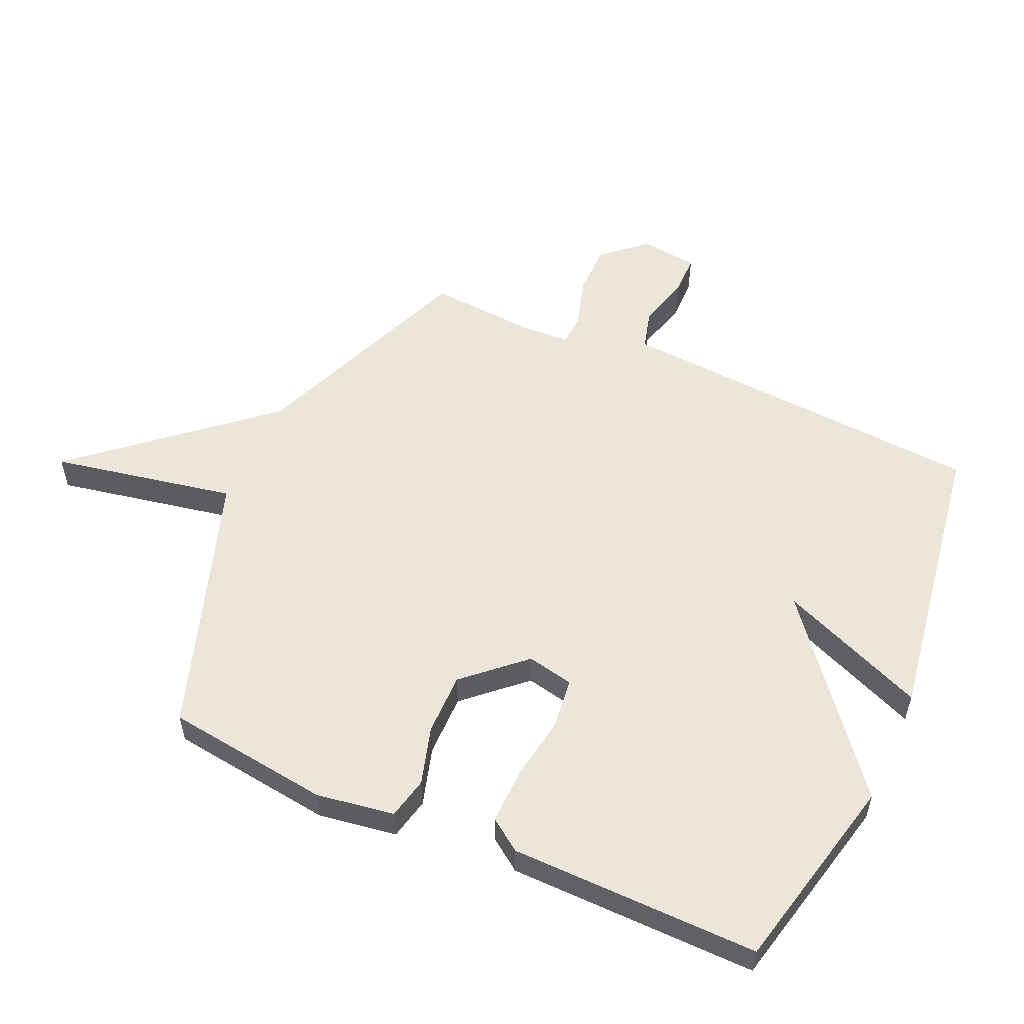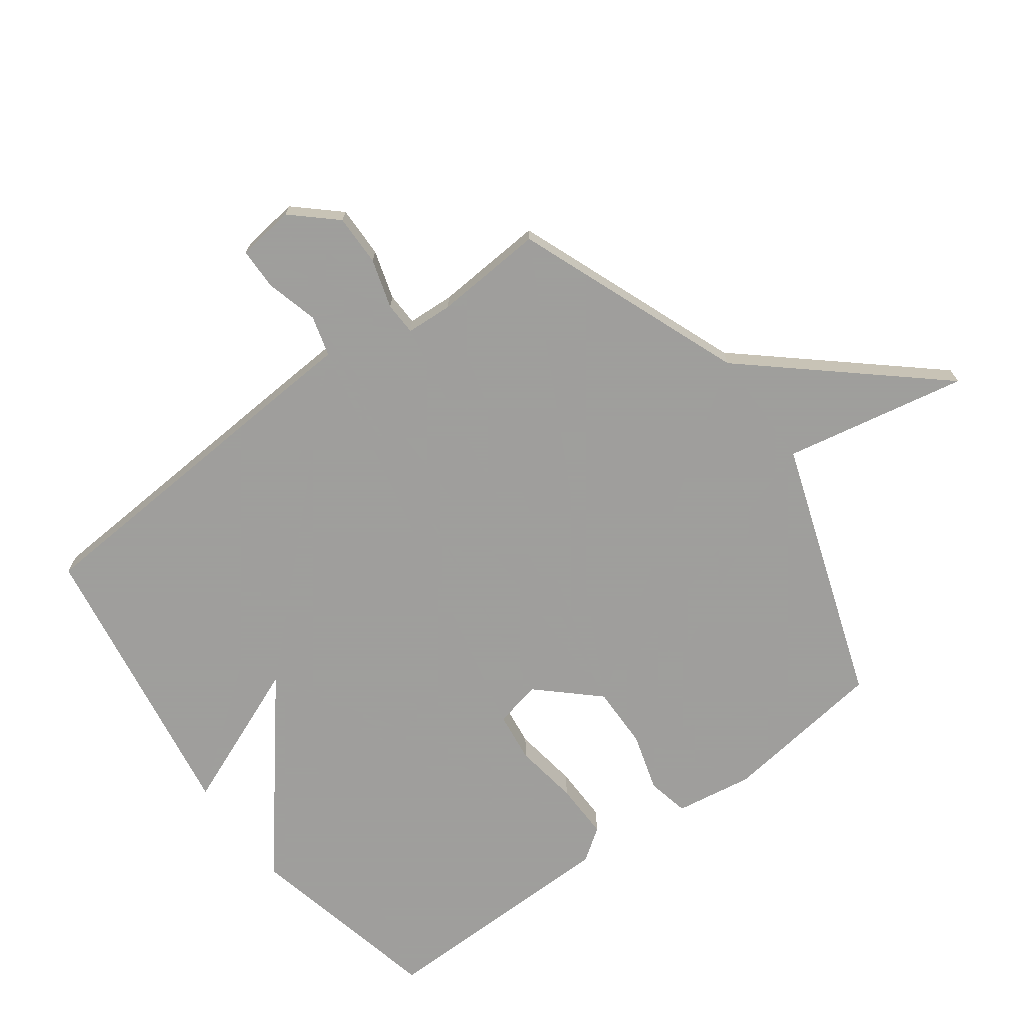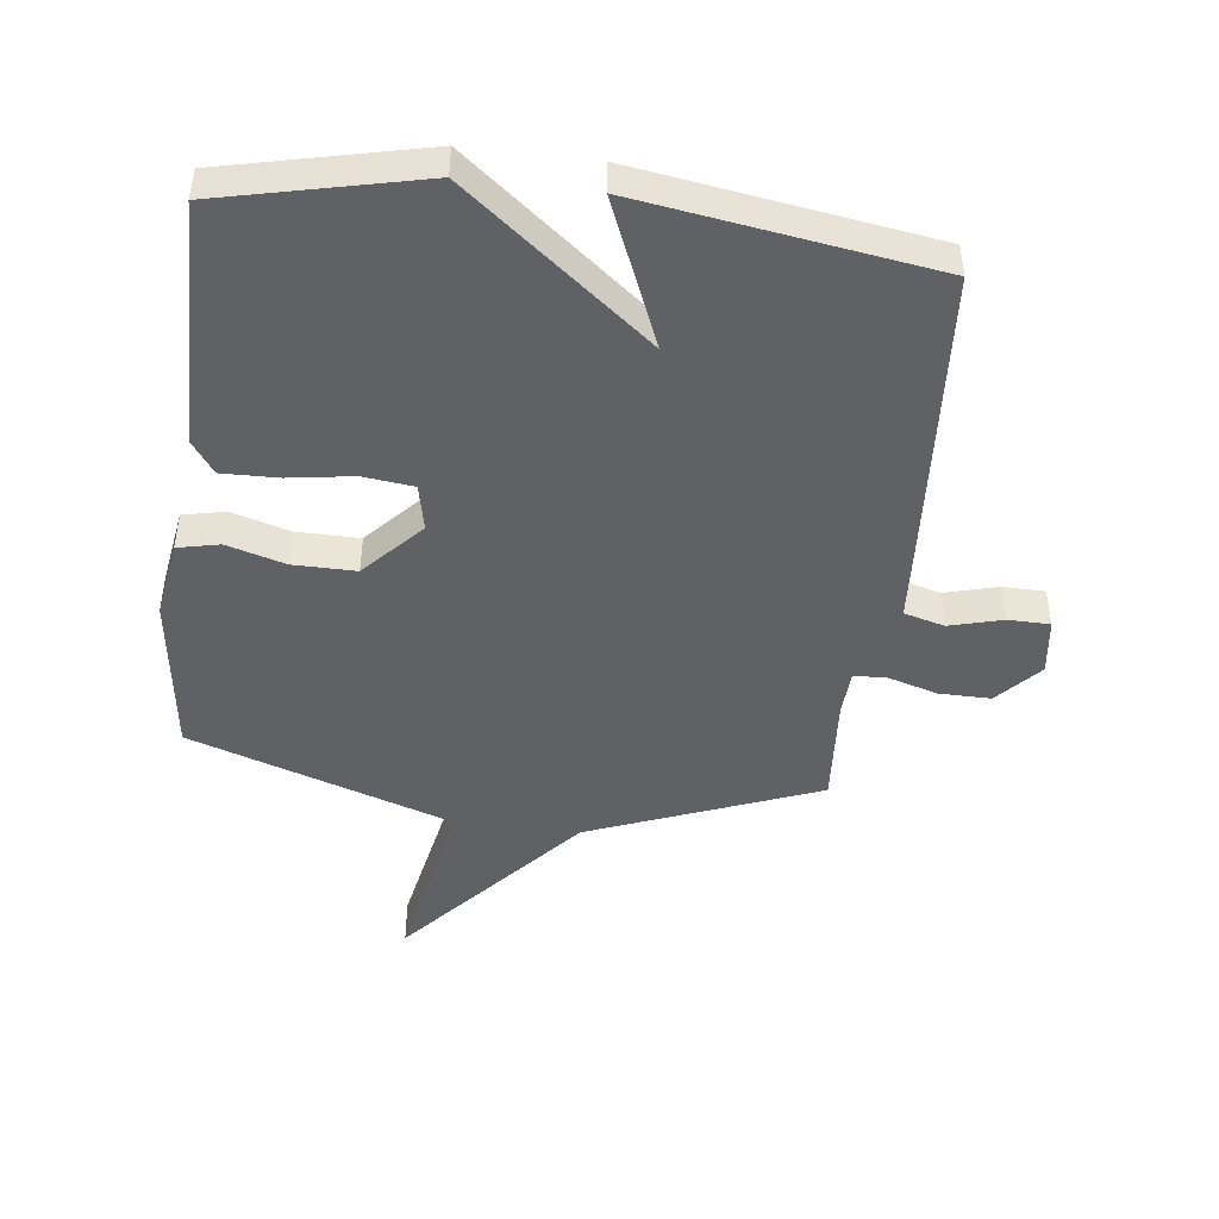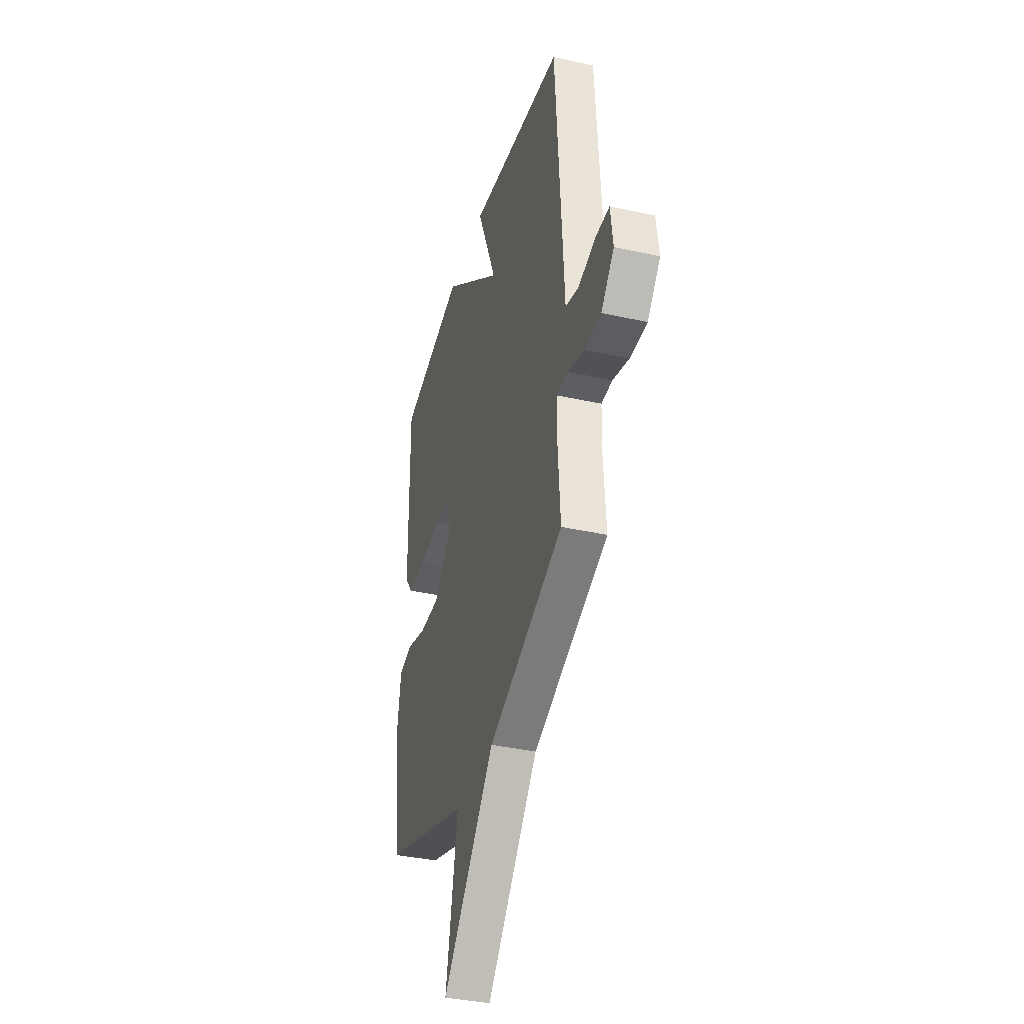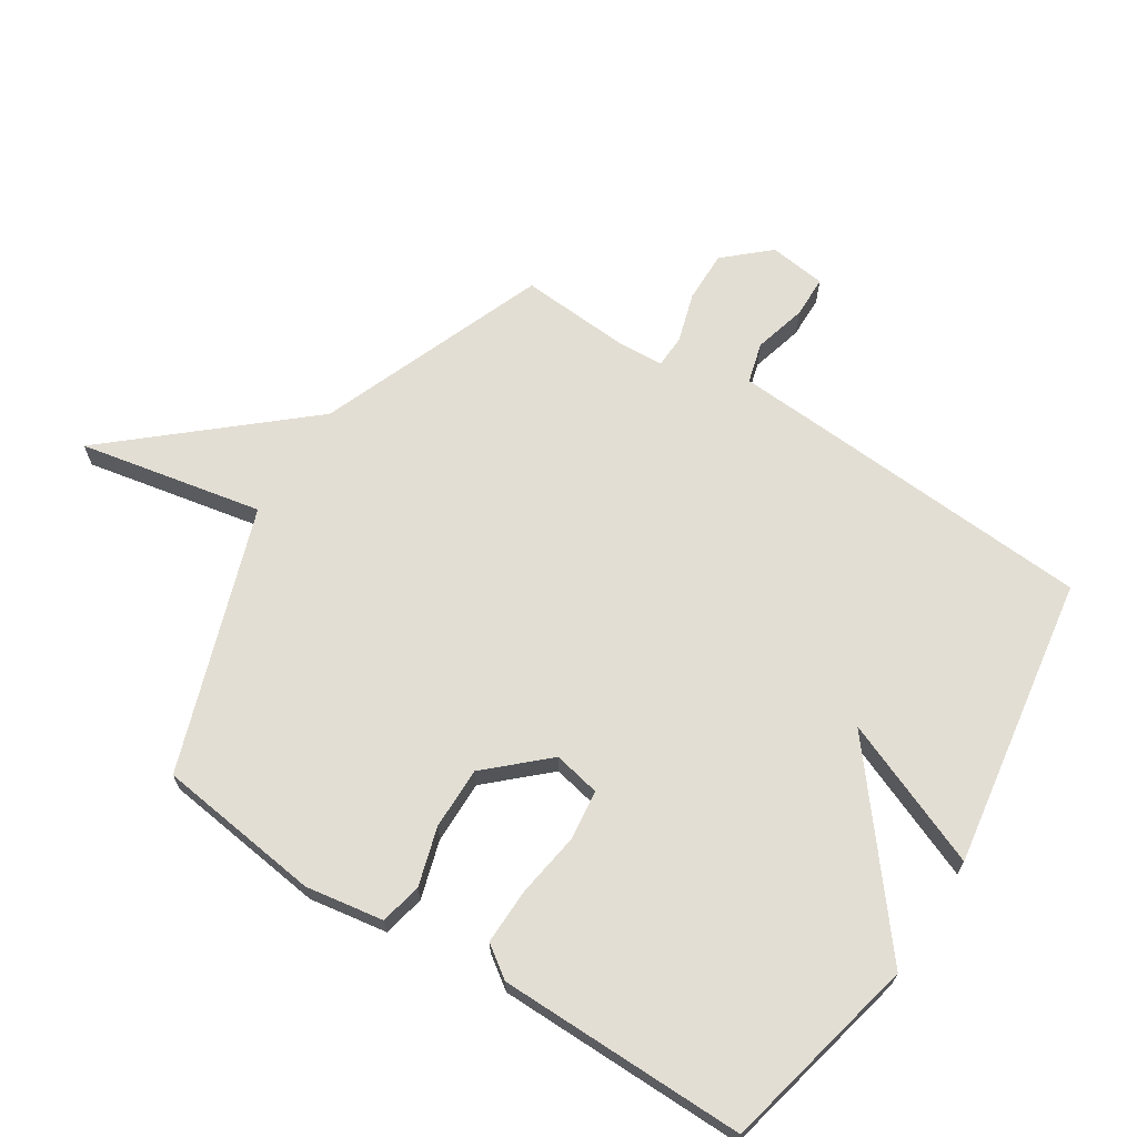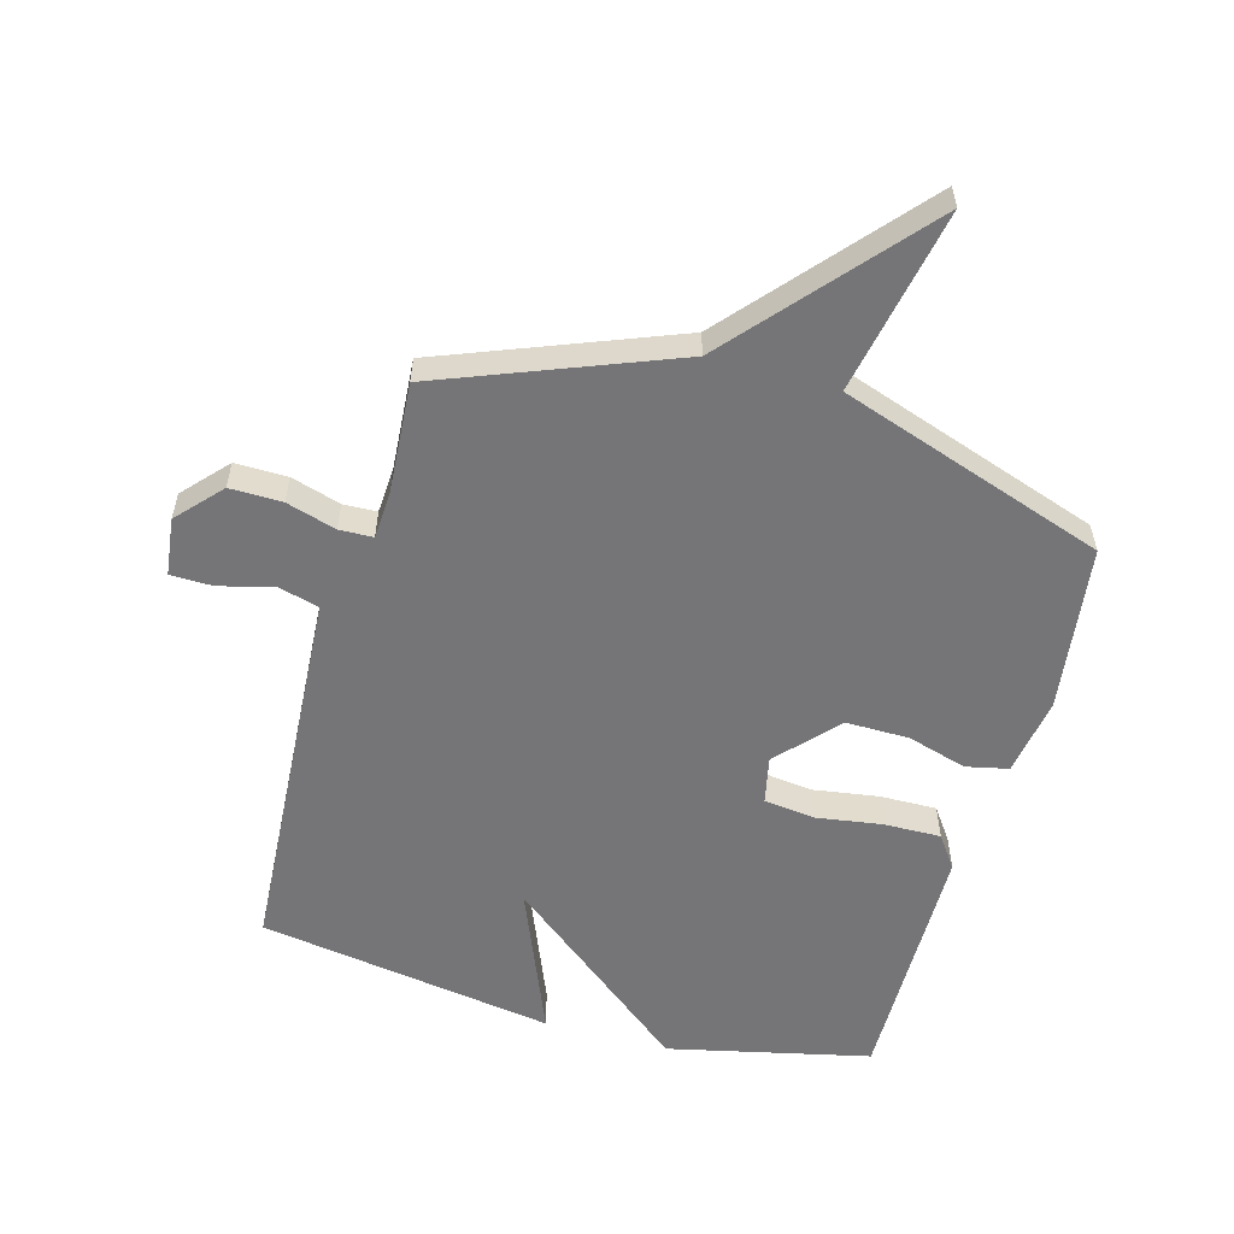
<metadata>
{"format":"obj","ext":"obj","renderer":"f3d","projection":"perspective","resolution":1024,"background":"white","views":[{"elev":54.5,"azim":-65.8,"up":"+Y"},{"elev":-71.1,"azim":126.2,"up":"+Y"},{"elev":-45.9,"azim":-6.9,"up":"+Y"},{"elev":-37.4,"azim":74.1,"up":"+Z"},{"elev":67.2,"azim":-57.5,"up":"+Y"},{"elev":-56.6,"azim":164.3,"up":"+Y"}]}
</metadata>
<code>
v 0.5 0.07 0.5
v 0.533 0.07 0.018
v 0.541 0.07 -0.108
v 0.607 0.07 -0.126
v 0.693 0.07 -0.103
v 0.761 0.07 -0.104
v 0.773 0.07 -0.197
v 0.709 0.07 -0.268
v 0.625 0.07 -0.267
v 0.545 0.07 -0.243
v 0.491 0.07 -0.245
v 0.487 0.07 -0.321
v 0.5 0.07 -0.5
v 0.128 0.07 -0.646
v -0.13 0.07 -0.945
v -0.072 0.07 -0.646
v -0.5 0.07 -0.5
v -0.535 0.07 -0.232
v -0.515 0.07 -0.105
v -0.447 0.07 -0.09
v -0.352 0.07 -0.118
v -0.25 0.07 -0.119
v -0.163 0.07 -0.024
v -0.179 0.07 0.052
v -0.261 0.07 0.062
v -0.366 0.07 0.046
v -0.458 0.07 0.044
v -0.495 0.07 0.096
v -0.5 0.07 0.5
v -0.176 0.07 0.574
v 0.123 0.07 0.334
v 0.024 0.07 0.574
v 0.5 0 0.5
v 0.533 0 0.018
v 0.541 0 -0.108
v 0.607 0 -0.126
v 0.693 0 -0.103
v 0.761 0 -0.104
v 0.773 0 -0.197
v 0.709 0 -0.268
v 0.625 0 -0.267
v 0.545 0 -0.243
v 0.491 0 -0.245
v 0.487 0 -0.321
v 0.5 0 -0.5
v 0.128 0 -0.646
v -0.13 0 -0.945
v -0.072 0 -0.646
v -0.5 0 -0.5
v -0.535 0 -0.232
v -0.515 0 -0.105
v -0.447 0 -0.09
v -0.352 0 -0.118
v -0.25 0 -0.119
v -0.163 0 -0.024
v -0.179 0 0.052
v -0.261 0 0.062
v -0.366 0 0.046
v -0.458 0 0.044
v -0.495 0 0.096
v -0.5 0 0.5
v -0.176 0 0.574
v 0.123 0 0.334
v 0.024 0 0.574
f 1 2 3
f 32 1 3
f 31 32 3
f 29 30 31
f 28 29 31
f 27 28 31
f 26 27 31
f 25 26 31
f 24 25 31
f 23 24 31 3
f 22 23 3 4
f 19 20 21
f 18 19 21
f 17 18 21
f 16 17 21
f 16 21 22
f 14 15 16
f 14 16 22
f 13 14 22
f 12 13 22
f 11 12 22
f 10 11 22 4
f 8 9 10
f 7 8 10
f 6 7 10
f 5 6 10
f 4 5 10
f 35 34 33
f 35 33 64
f 35 64 63
f 63 62 61
f 63 61 60
f 63 60 59
f 63 59 58
f 63 58 57
f 63 57 56
f 35 63 56 55
f 36 35 55 54
f 53 52 51
f 53 51 50
f 53 50 49
f 53 49 48
f 54 53 48
f 48 47 46
f 54 48 46
f 54 46 45
f 54 45 44
f 54 44 43
f 36 54 43 42
f 42 41 40
f 42 40 39
f 42 39 38
f 42 38 37
f 42 37 36
f 1 33 34 2
f 2 34 35 3
f 3 35 36 4
f 4 36 37 5
f 5 37 38 6
f 6 38 39 7
f 7 39 40 8
f 8 40 41 9
f 9 41 42 10
f 10 42 43 11
f 11 43 44 12
f 12 44 45 13
f 13 45 46 14
f 14 46 47 15
f 15 47 48 16
f 16 48 49 17
f 17 49 50 18
f 18 50 51 19
f 19 51 52 20
f 20 52 53 21
f 21 53 54 22
f 22 54 55 23
f 23 55 56 24
f 24 56 57 25
f 25 57 58 26
f 26 58 59 27
f 27 59 60 28
f 28 60 61 29
f 29 61 62 30
f 30 62 63 31
f 31 63 64 32
f 32 64 33 1

</code>
